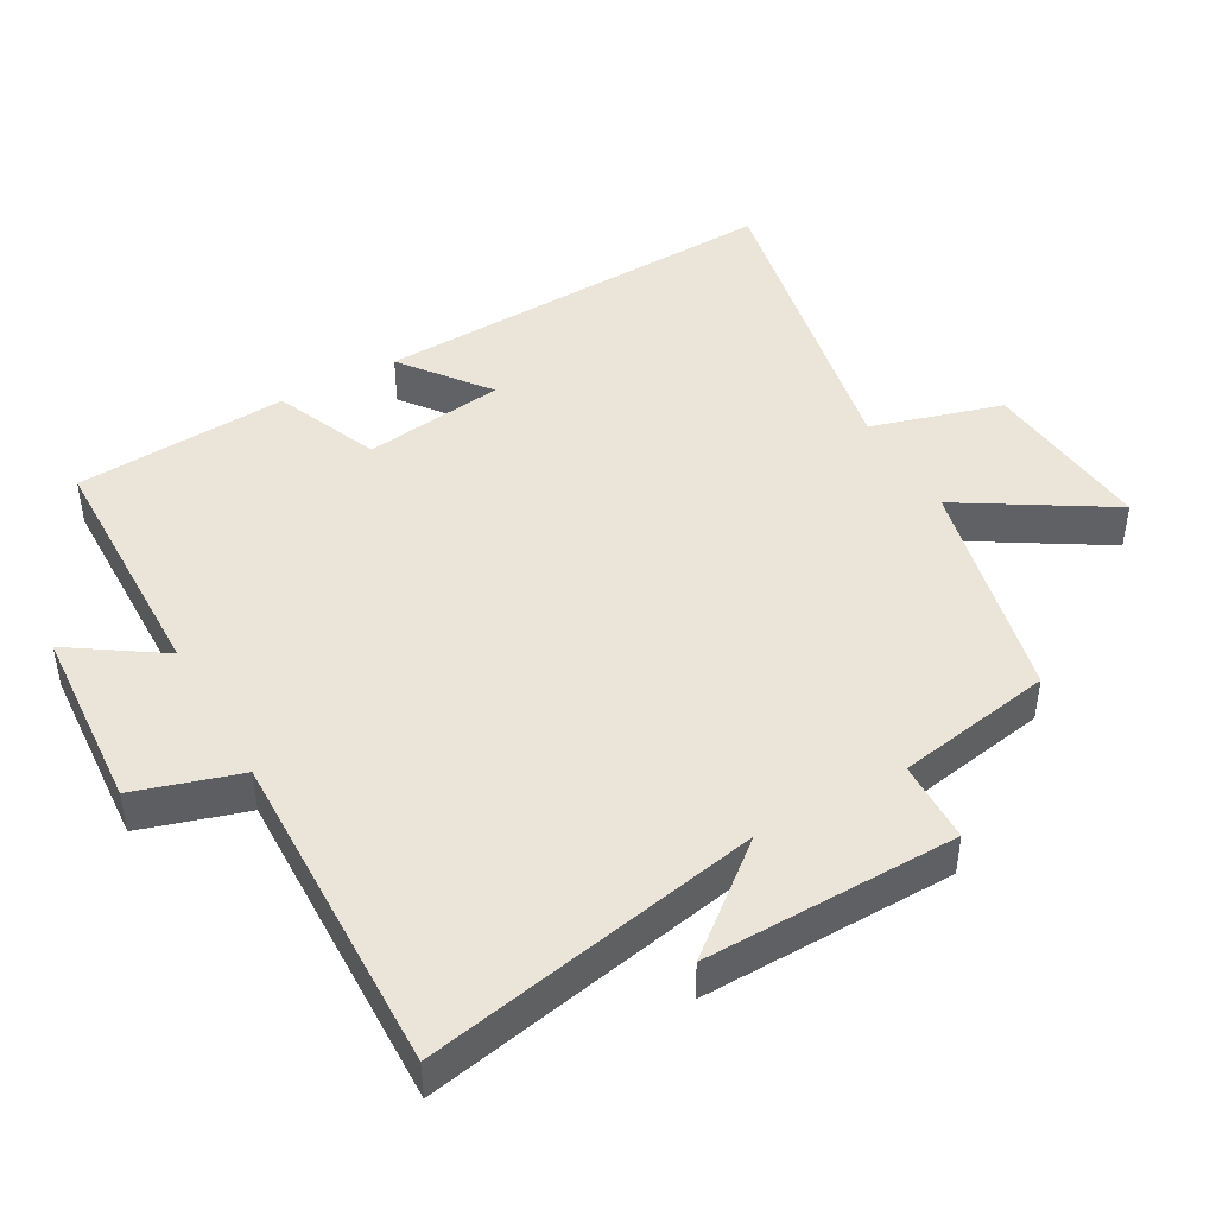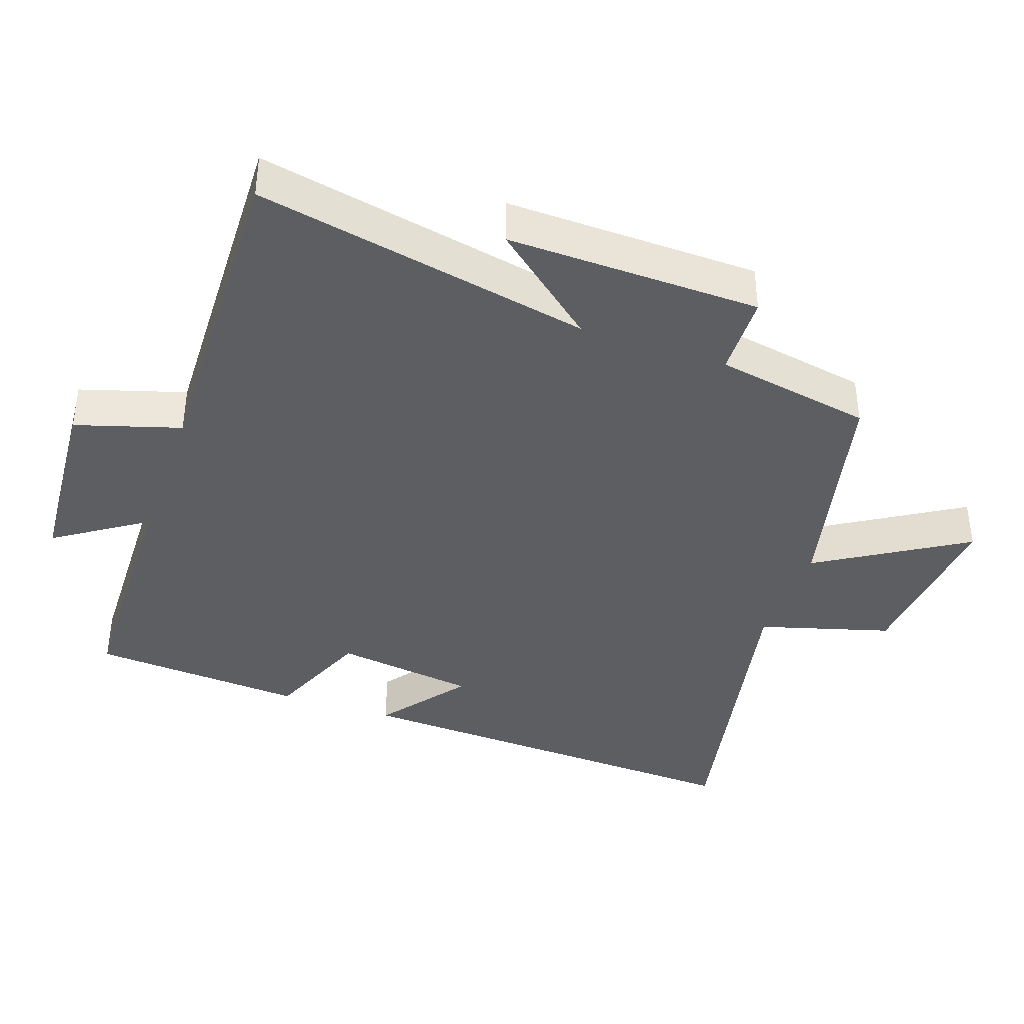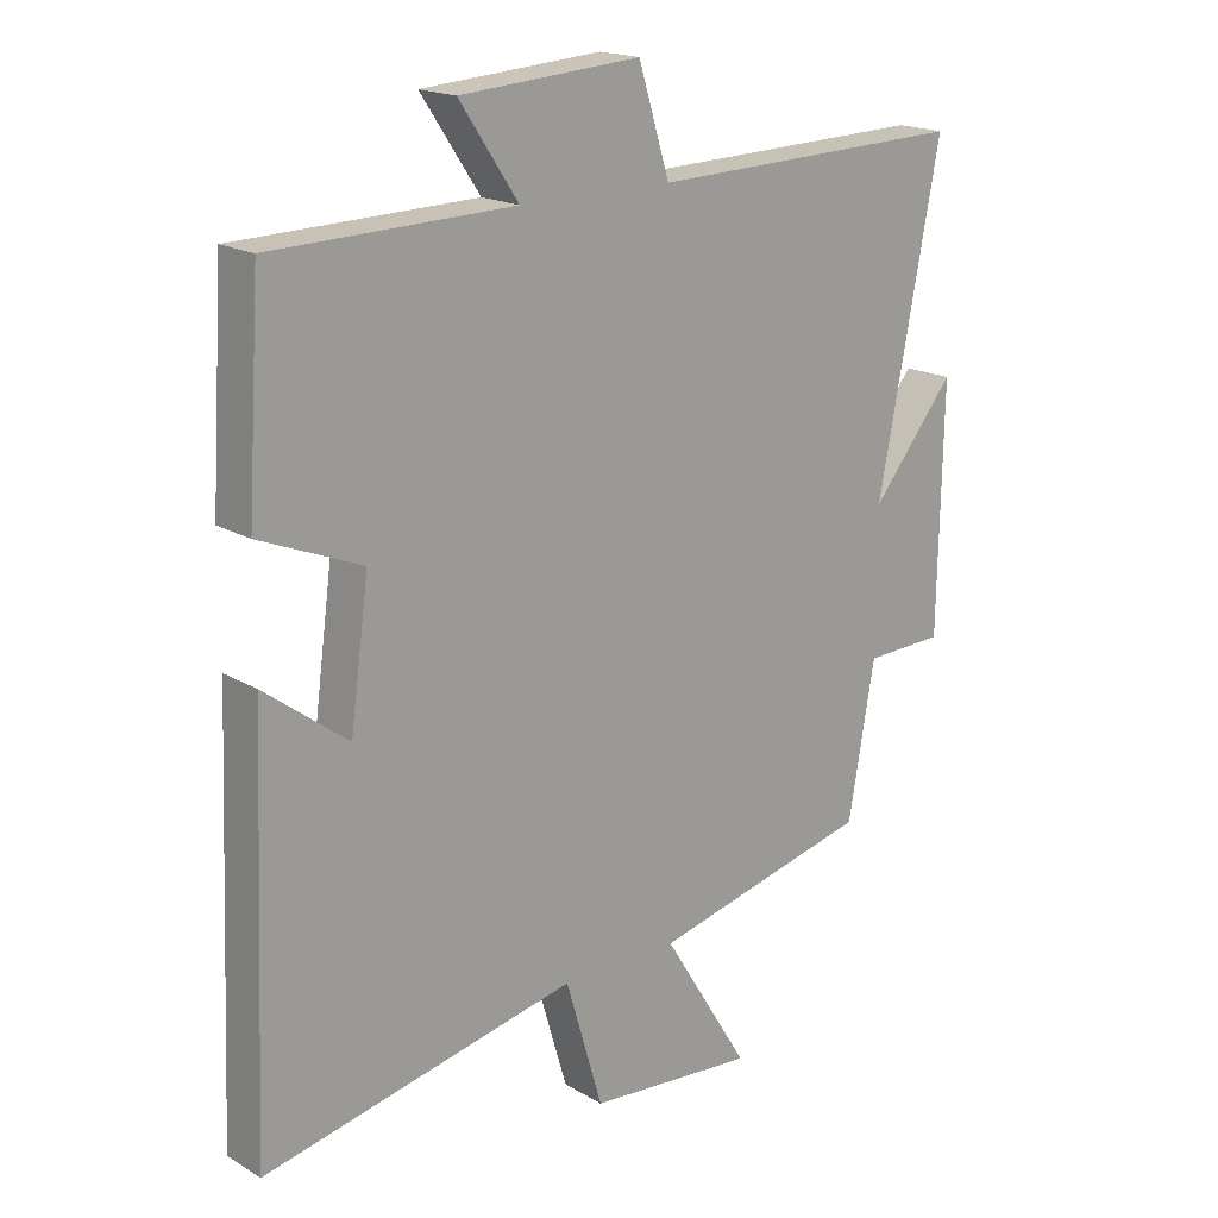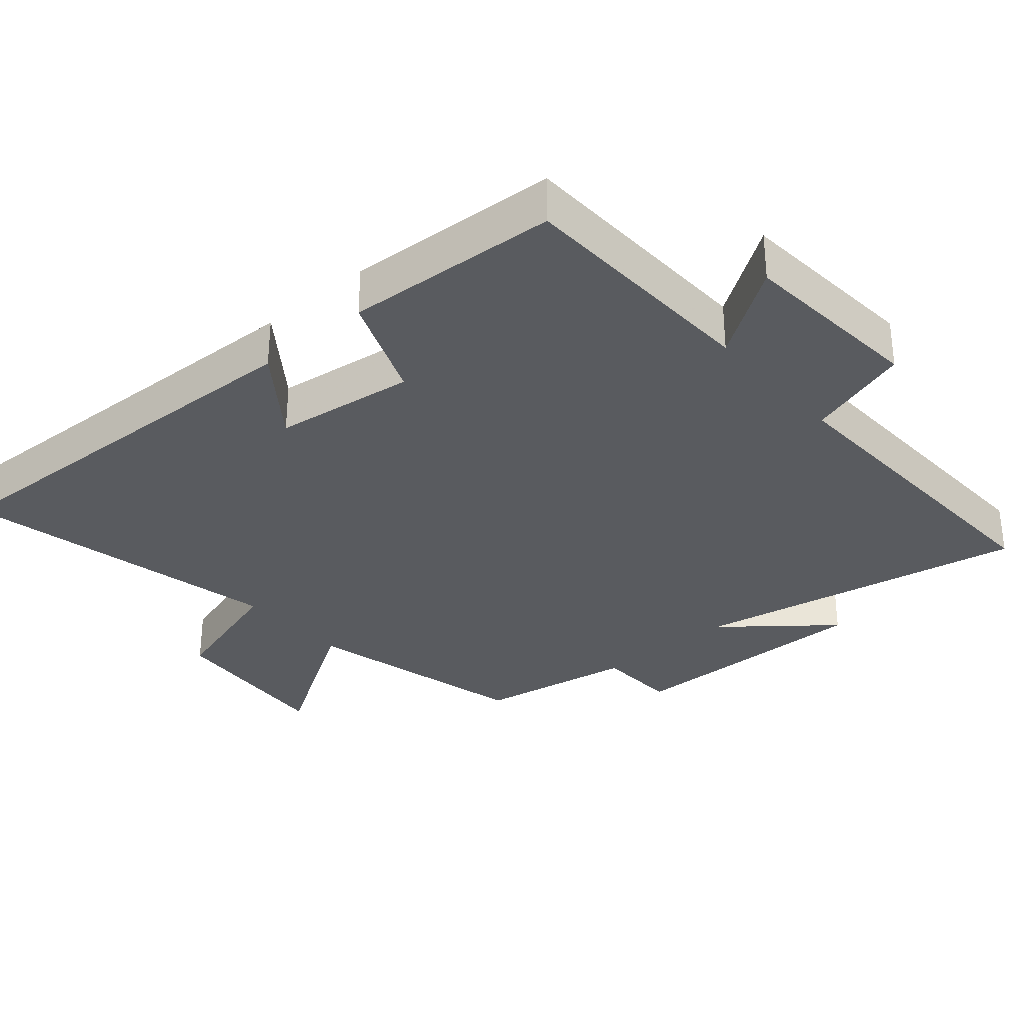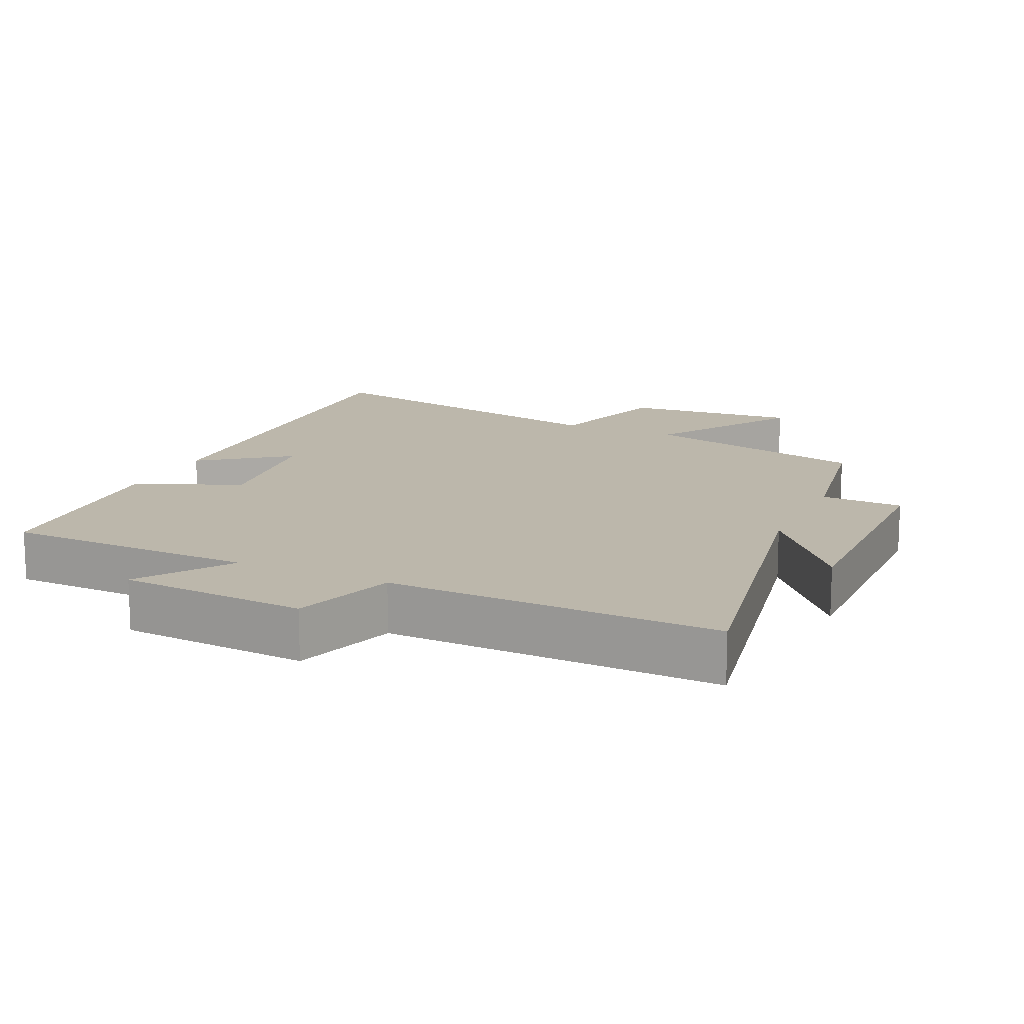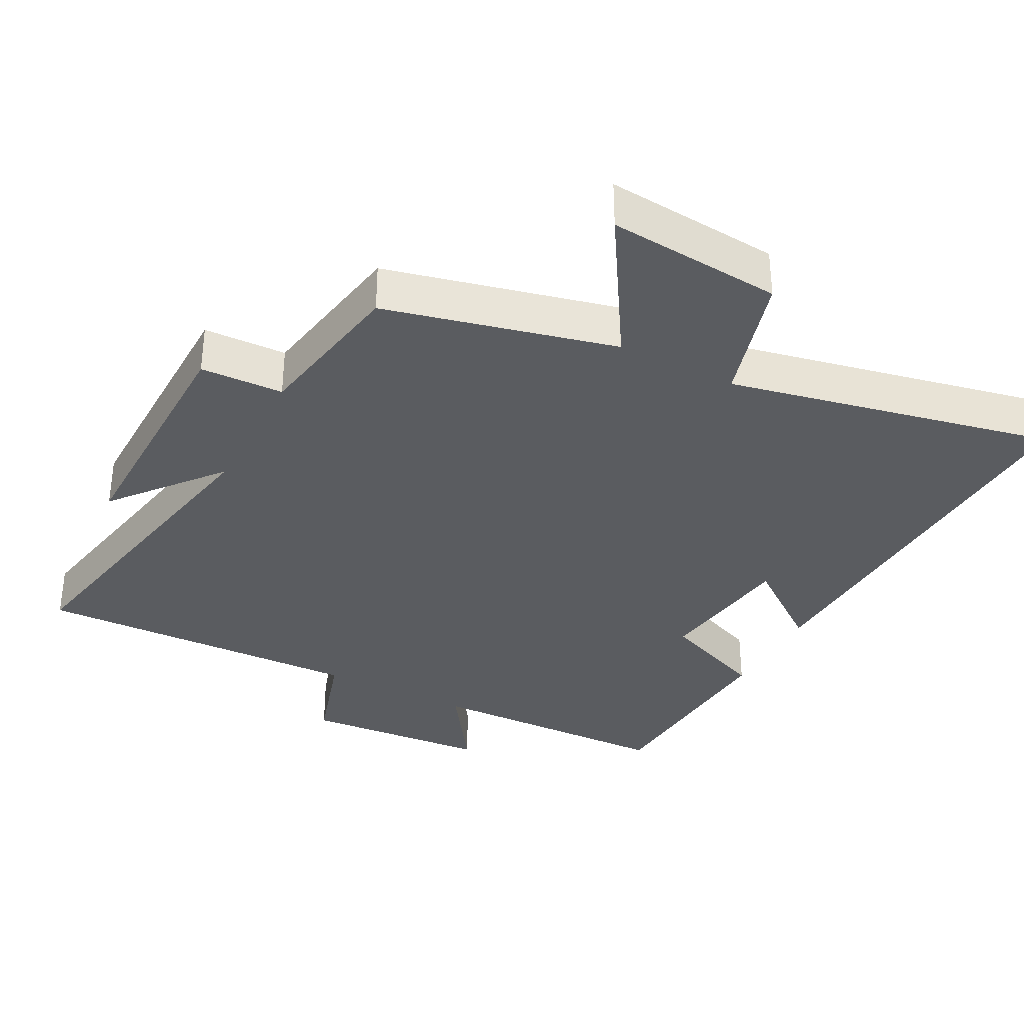
<metadata>
{"format":"obj","ext":"obj","renderer":"f3d","projection":"perspective","resolution":1024,"background":"white","views":[{"elev":44.7,"azim":60.4,"up":"+Y"},{"elev":-39.3,"azim":70.6,"up":"+Y"},{"elev":18.3,"azim":-41.4,"up":"+Z"},{"elev":-32.2,"azim":-48.9,"up":"+Y"},{"elev":14.5,"azim":24.8,"up":"+Y"},{"elev":-34.4,"azim":152.4,"up":"+Y"}]}
</metadata>
<code>
v -0.48 0.07 0.491
v -0.116 0.07 0.5
v -0.205 0.07 0.632
v 0.067 0.07 0.652
v 0.114 0.07 0.5
v 0.594 0.07 0.514
v 0.5 0.07 0.027
v 0.626 0.07 0.181
v 0.62 0.07 -0.187
v 0.5 0.07 -0.191
v 0.46 0.07 -0.42
v 0.127 0.07 -0.5
v 0.259 0.07 -0.713
v 0.005 0.07 -0.691
v -0.051 0.07 -0.5
v -0.525 0.07 -0.599
v -0.5 0.07 0.005
v -0.374 0.07 -0.09
v -0.346 0.07 0.116
v -0.5 0.07 0.179
v -0.48 0 0.491
v -0.116 0 0.5
v -0.205 0 0.632
v 0.067 0 0.652
v 0.114 0 0.5
v 0.594 0 0.514
v 0.5 0 0.027
v 0.626 0 0.181
v 0.62 0 -0.187
v 0.5 0 -0.191
v 0.46 0 -0.42
v 0.127 0 -0.5
v 0.259 0 -0.713
v 0.005 0 -0.691
v -0.051 0 -0.5
v -0.525 0 -0.599
v -0.5 0 0.005
v -0.374 0 -0.09
v -0.346 0 0.116
v -0.5 0 0.179
f 19 20 1 2
f 18 19 2
f 15 16 17 18
f 15 18 2
f 12 13 14 15
f 12 15 2
f 11 12 2
f 10 11 2
f 7 8 9 10
f 7 10 2 3
f 5 6 7
f 5 7 3
f 3 4 5
f 22 21 40 39
f 22 39 38
f 38 37 36 35
f 22 38 35
f 35 34 33 32
f 22 35 32
f 22 32 31
f 22 31 30
f 30 29 28 27
f 23 22 30 27
f 27 26 25
f 23 27 25
f 25 24 23
f 1 21 22 2
f 2 22 23 3
f 3 23 24 4
f 4 24 25 5
f 5 25 26 6
f 6 26 27 7
f 7 27 28 8
f 8 28 29 9
f 9 29 30 10
f 10 30 31 11
f 11 31 32 12
f 12 32 33 13
f 13 33 34 14
f 14 34 35 15
f 15 35 36 16
f 16 36 37 17
f 17 37 38 18
f 18 38 39 19
f 19 39 40 20
f 20 40 21 1

</code>
